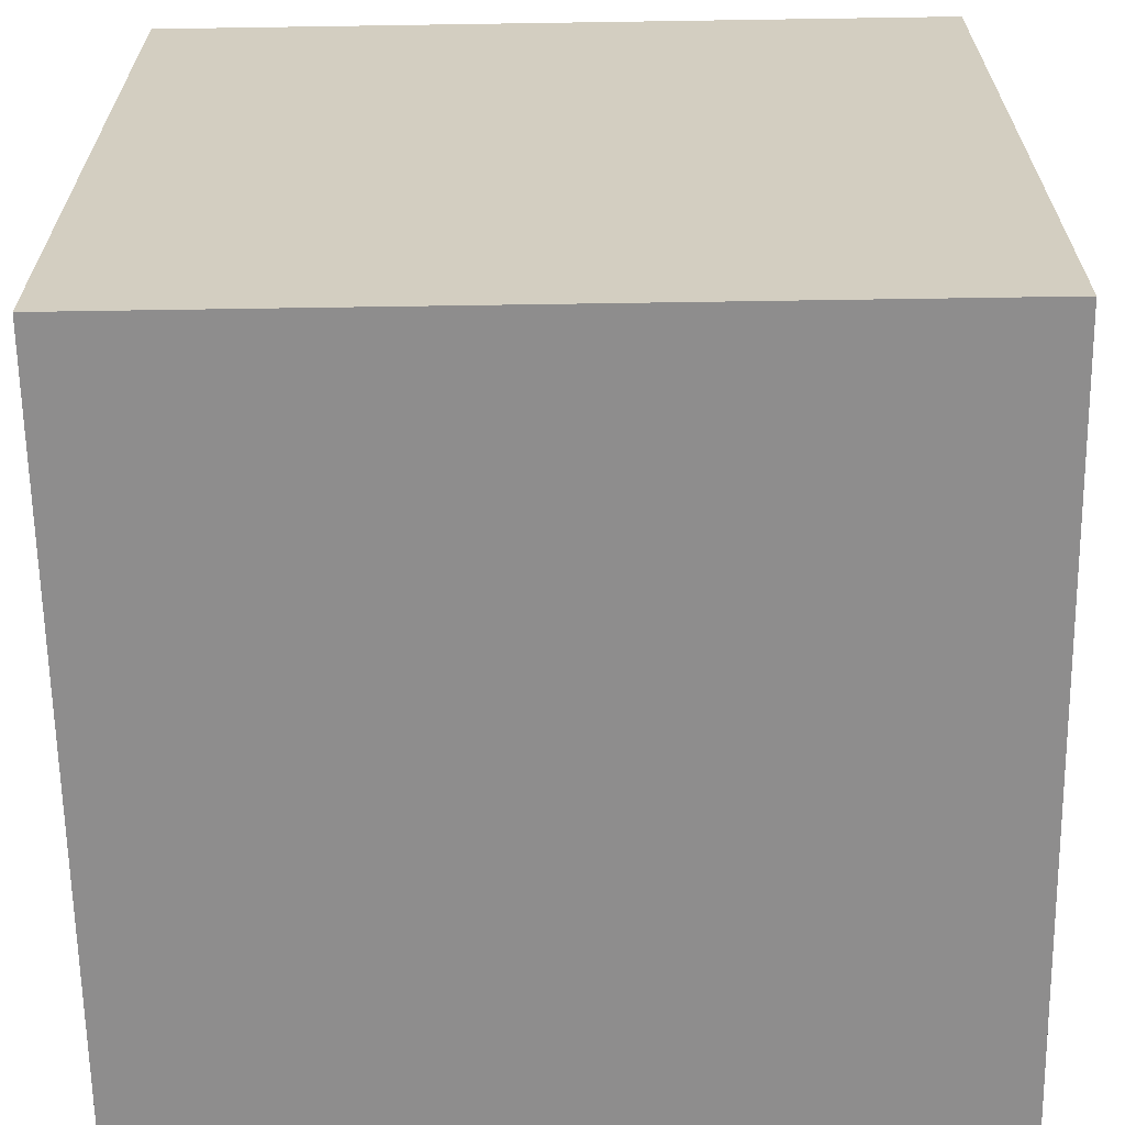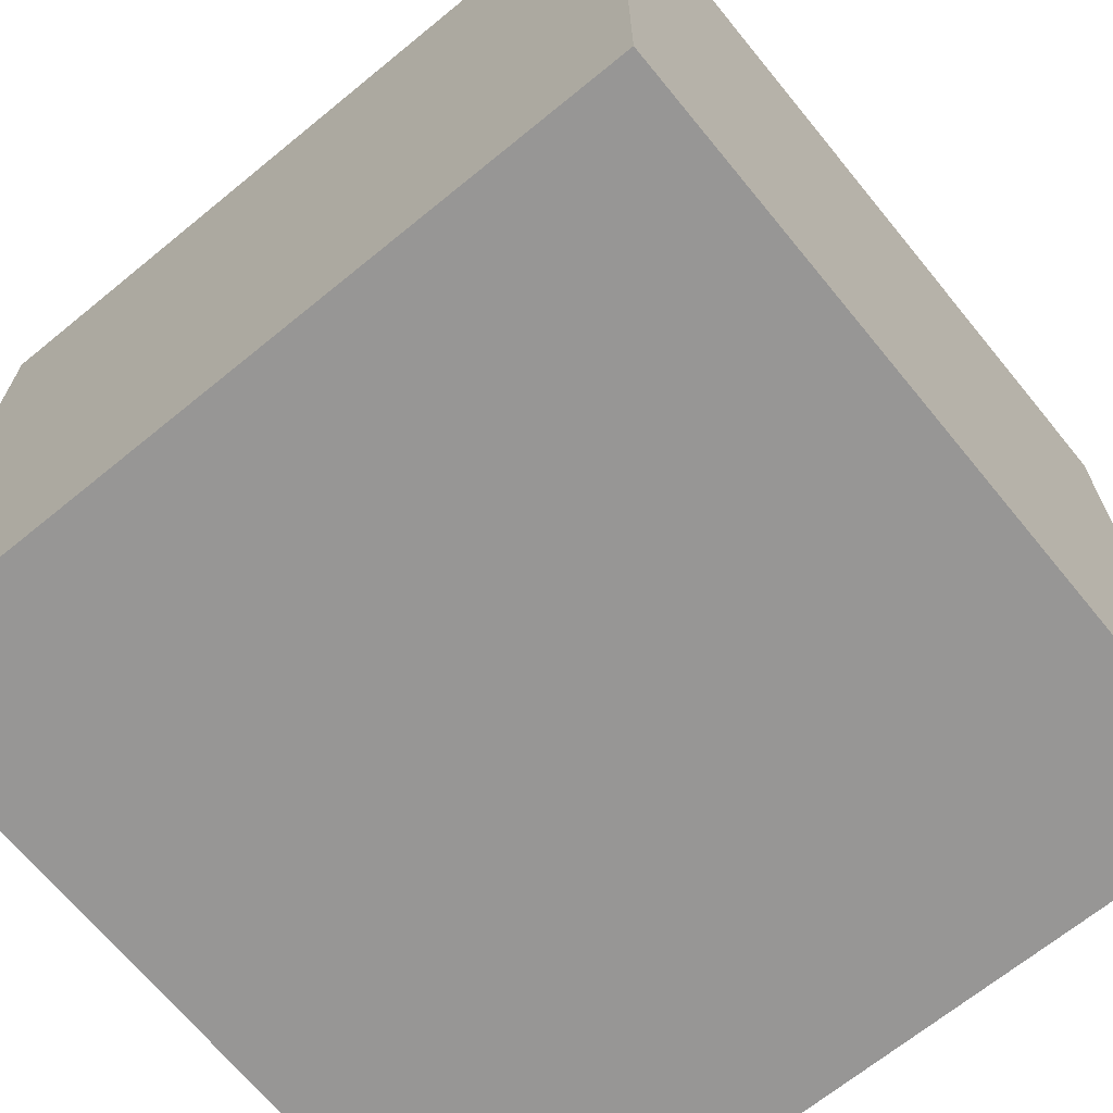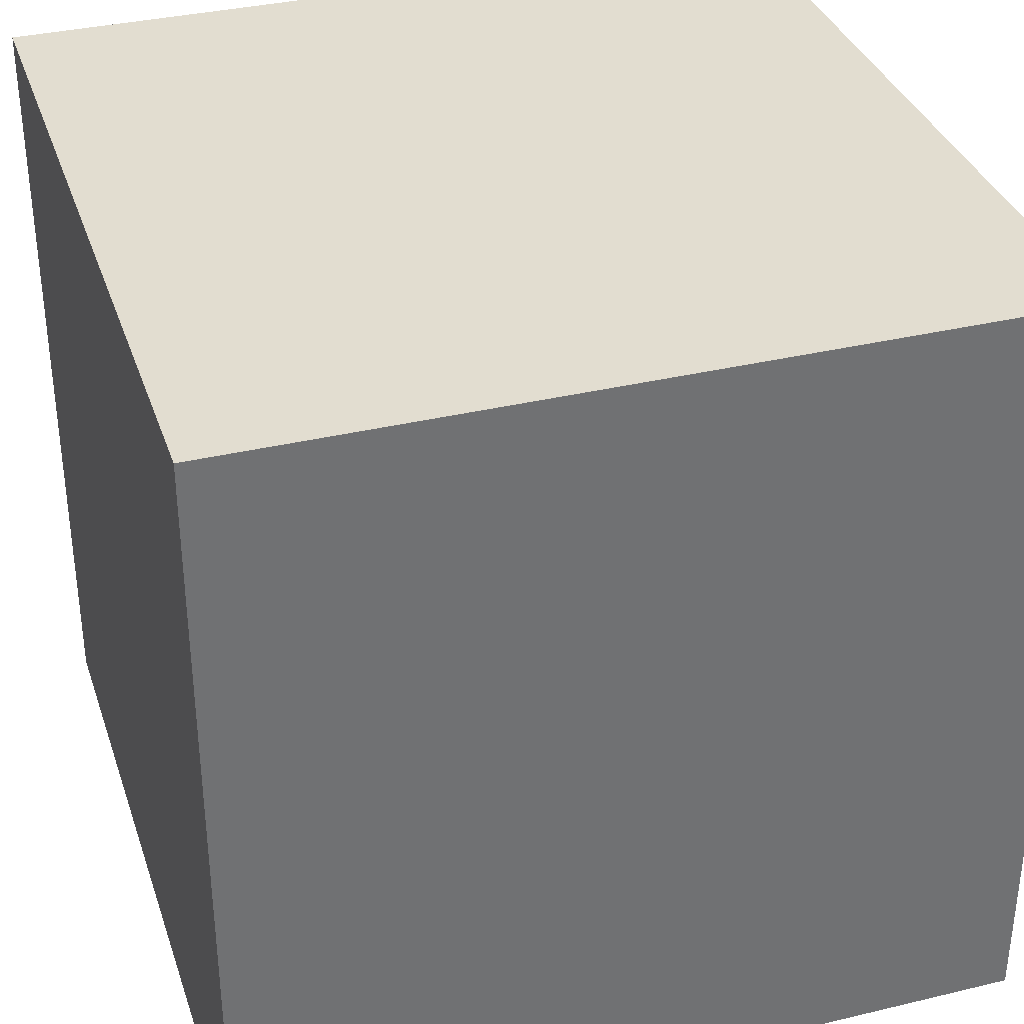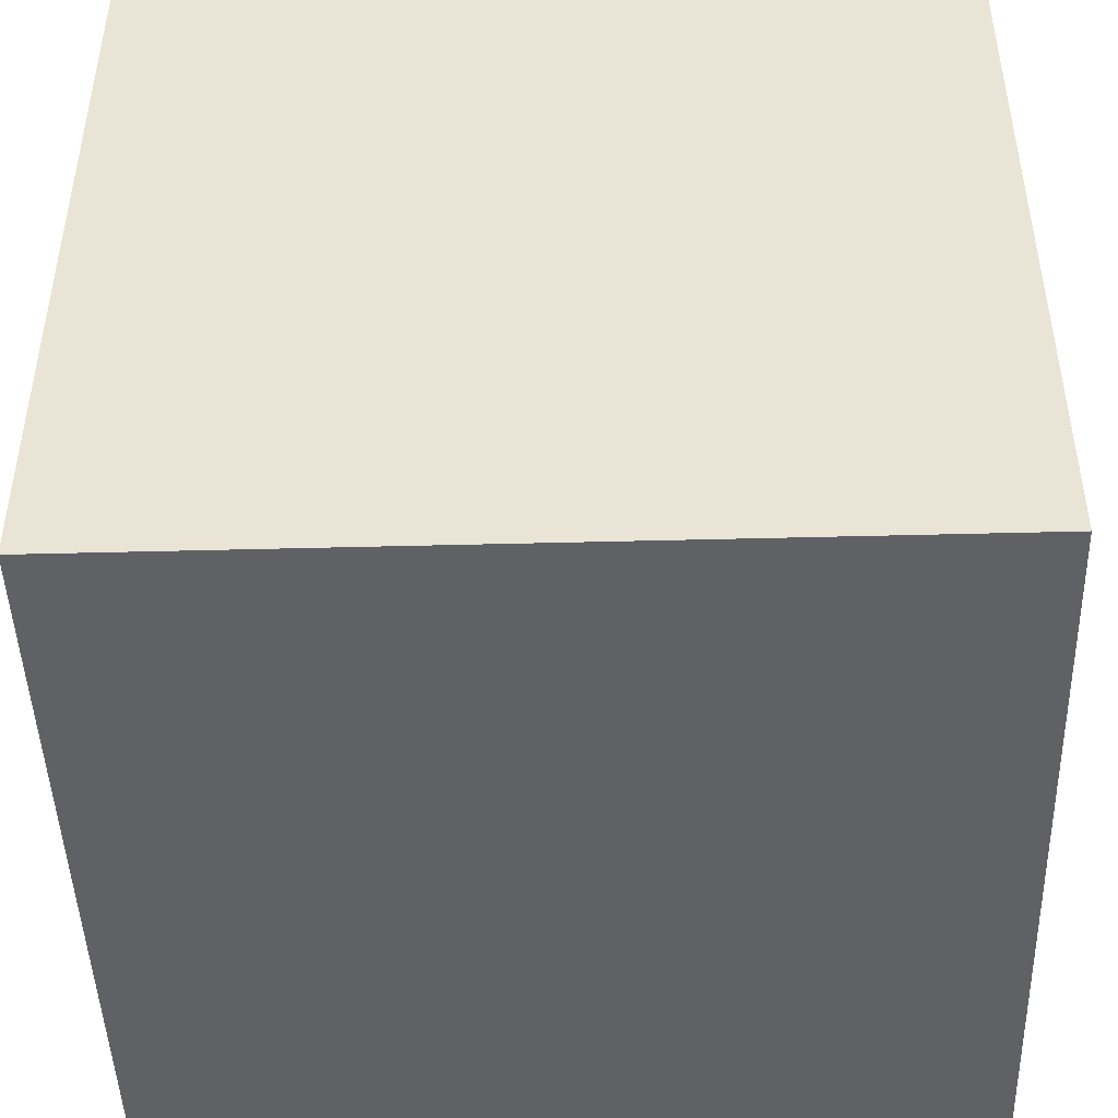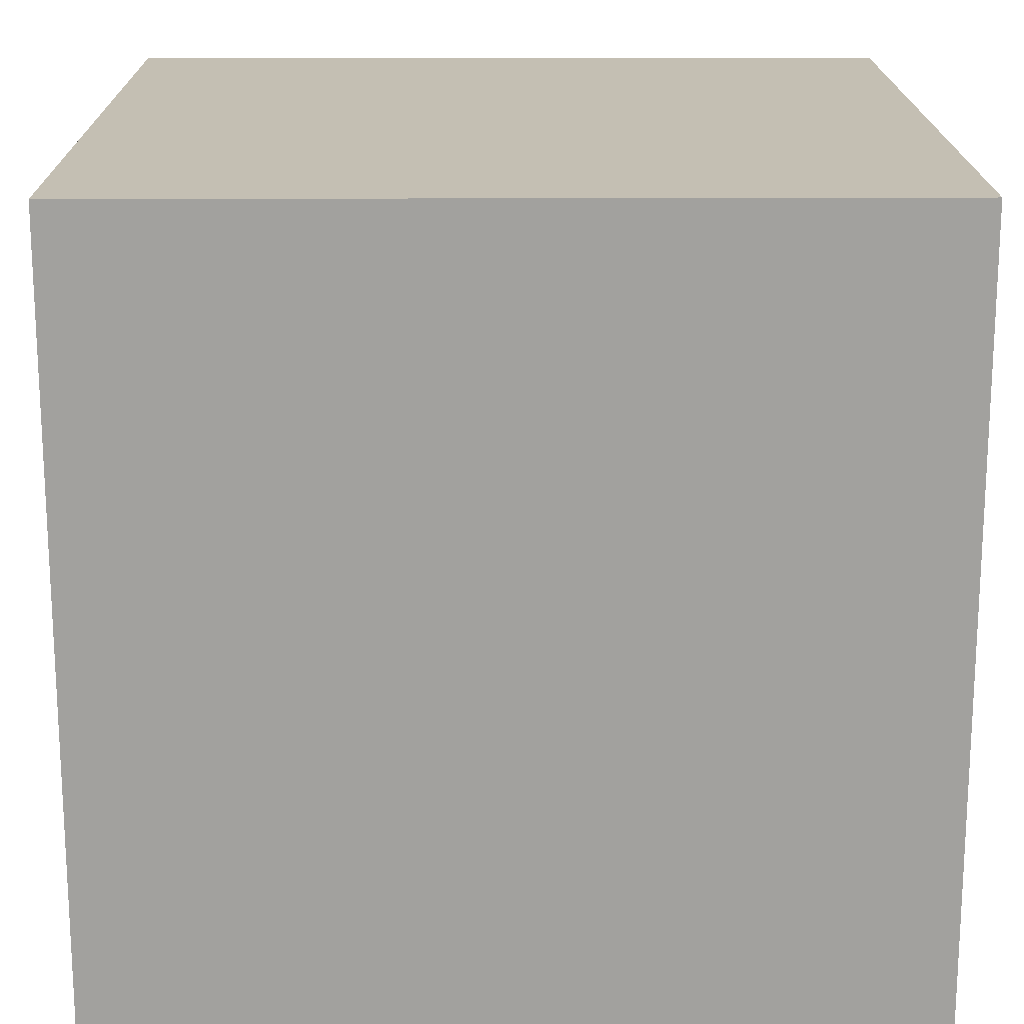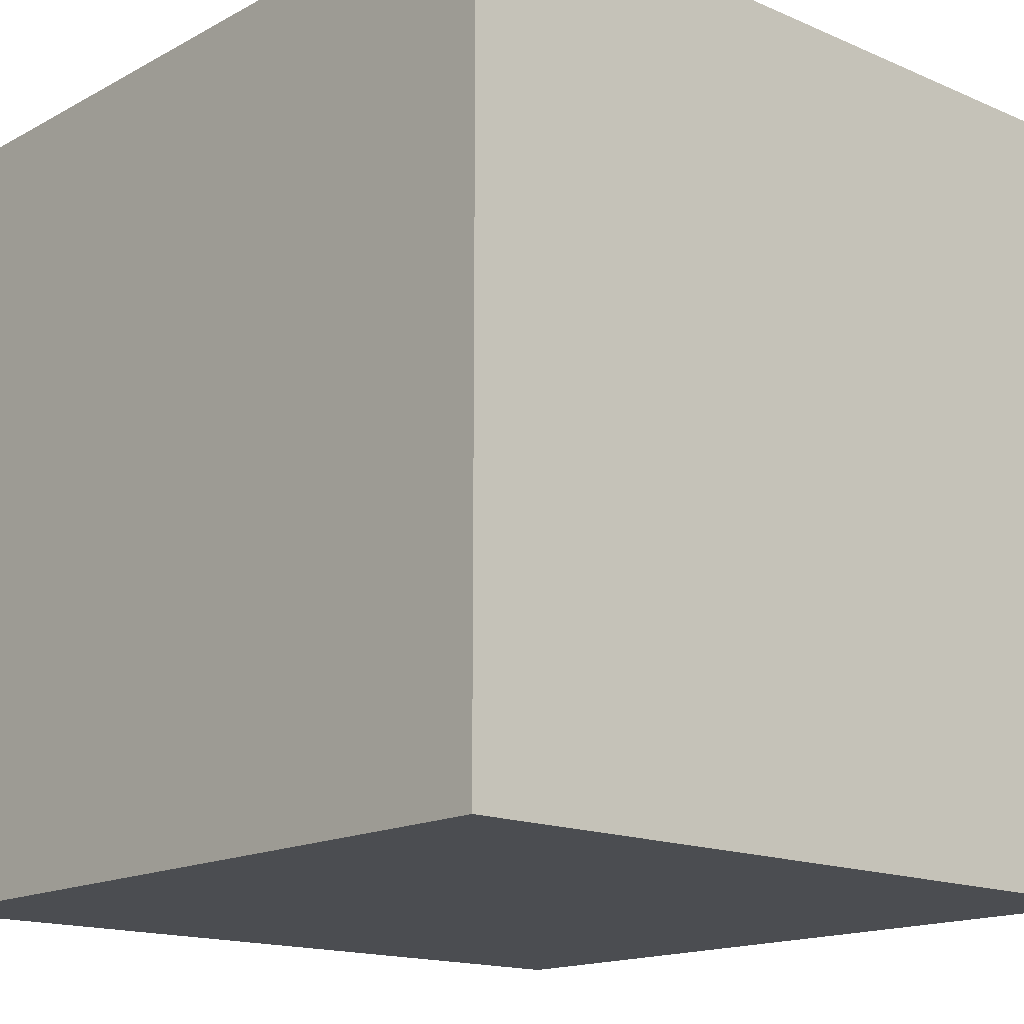
<metadata>
{"format":"obj","ext":"obj","renderer":"f3d","projection":"perspective","resolution":1024,"background":"white","views":[{"elev":-64.7,"azim":-89.1,"up":"+Z"},{"elev":-68.0,"azim":129.3,"up":"+Z"},{"elev":35.2,"azim":162.4,"up":"+Y"},{"elev":-46.2,"azim":-178.3,"up":"+Z"},{"elev":17.9,"azim":89.5,"up":"+Y"},{"elev":-15.8,"azim":-131.9,"up":"+Z"}]}
</metadata>
<code>
v 5.372 0.4099 -0.4862
v 5.372 0.4099 -1.688
v 6.573 0.4099 -1.688
v 6.573 0.4099 -0.4862
v 5.372 1.611 -0.4862
v 5.372 1.611 -1.688
v 6.573 1.611 -1.688
v 6.573 1.611 -0.4862
g Cube_Cube_Material
f 5 6 1
f 6 7 2
f 7 8 3
f 8 5 4
f 1 2 4
f 8 7 5
f 6 2 1
f 7 3 2
f 8 4 3
f 5 1 4
f 2 3 4
f 7 6 5

</code>
